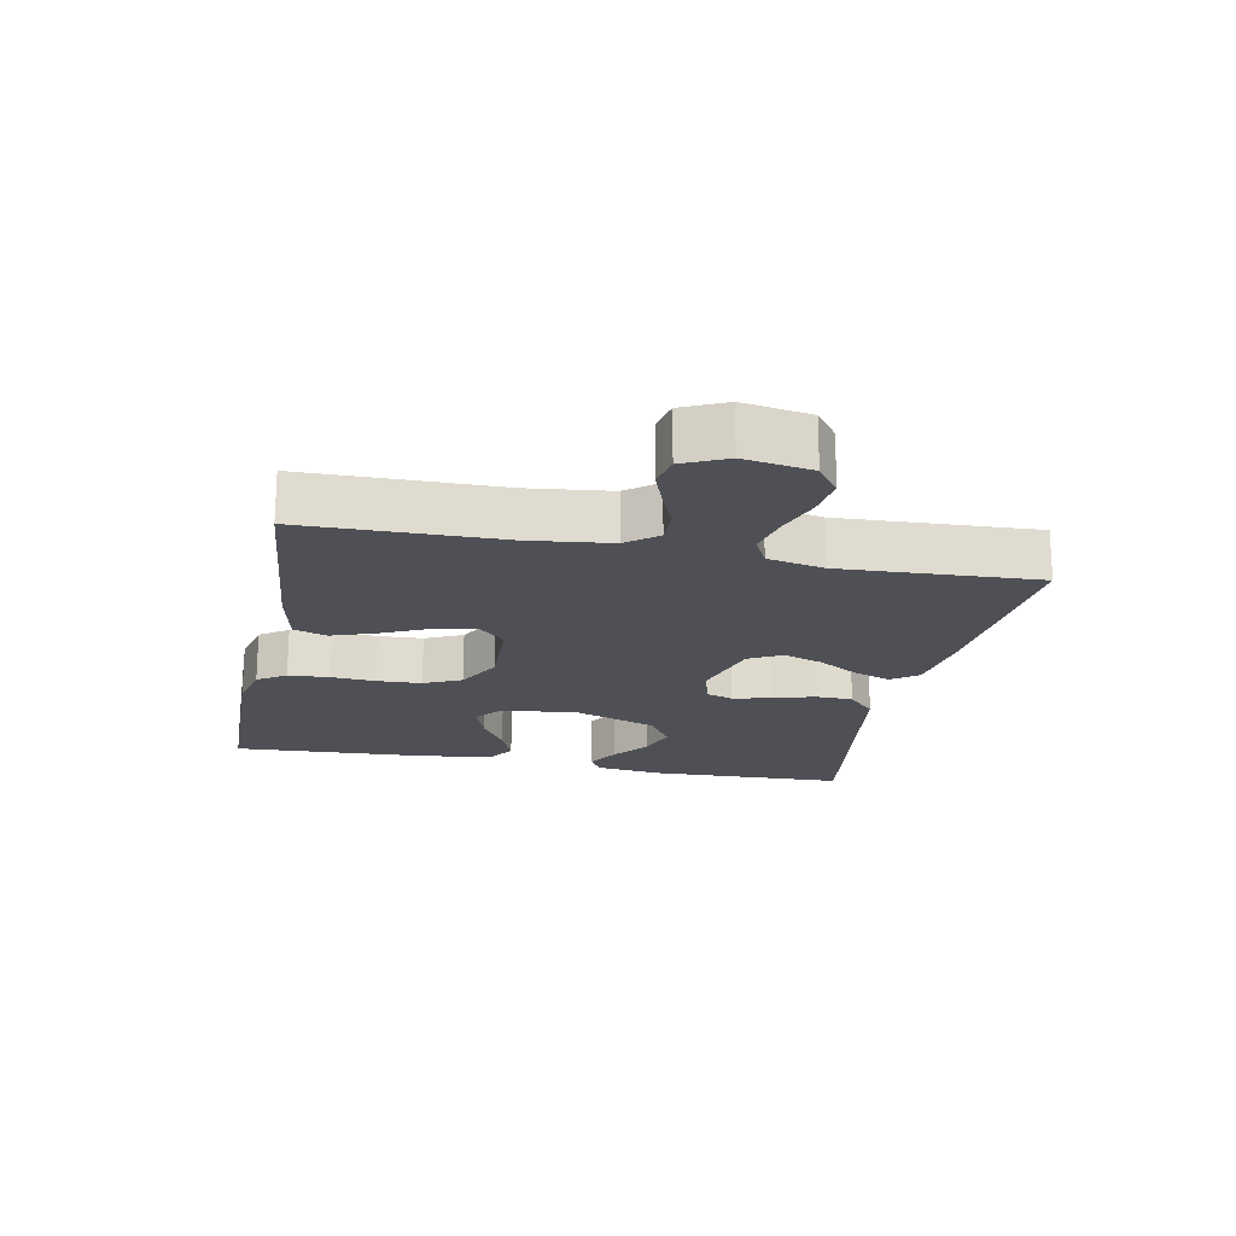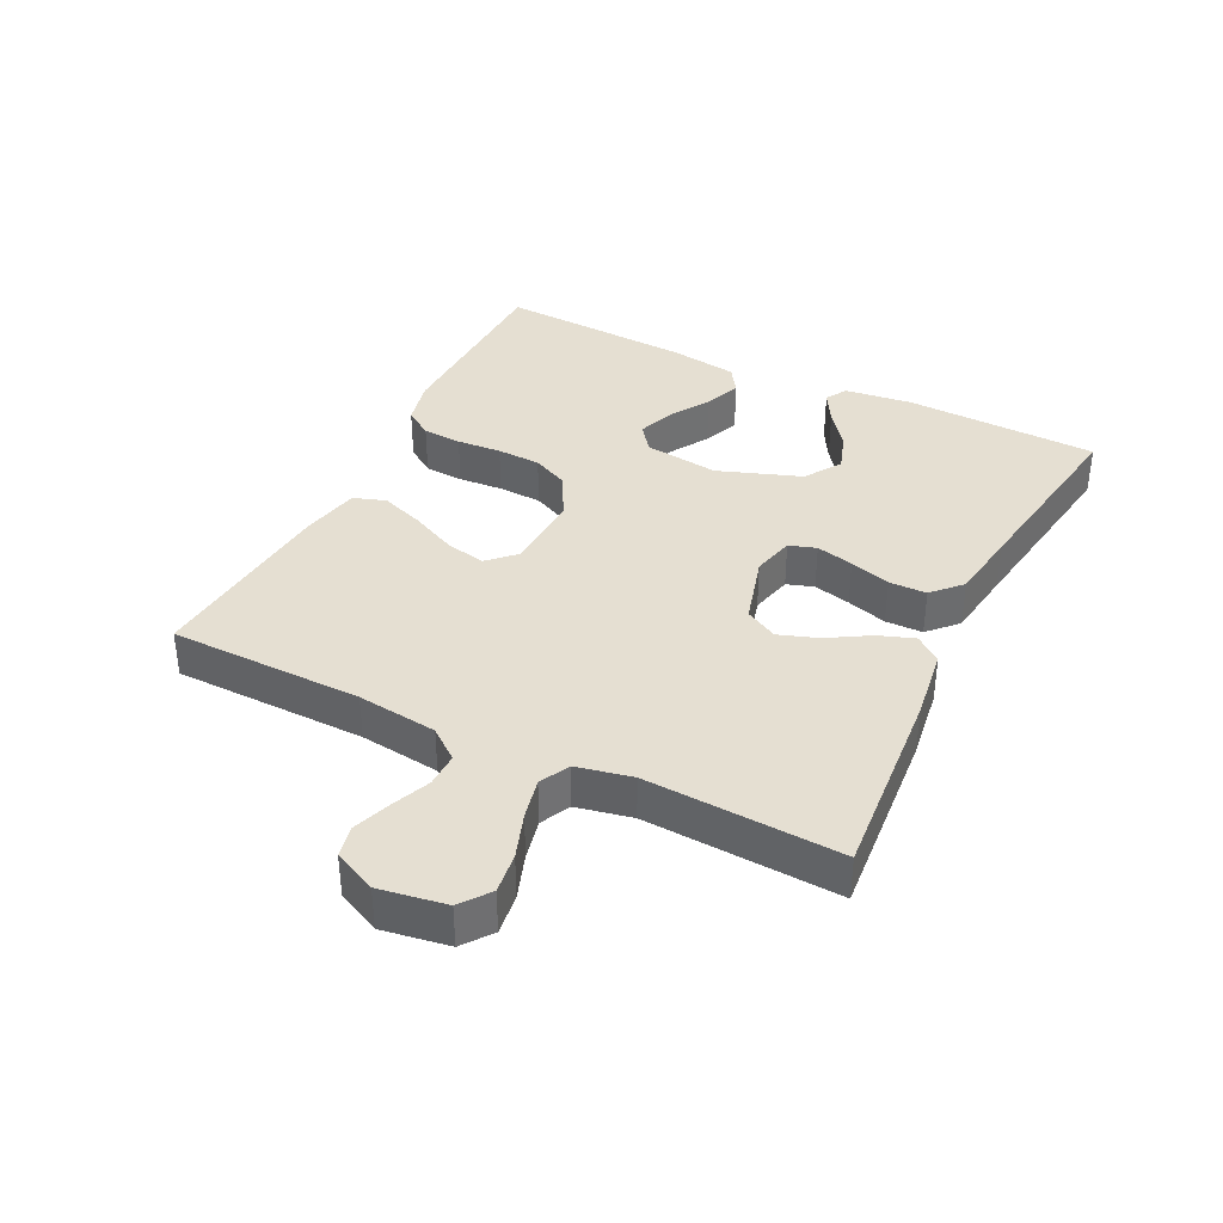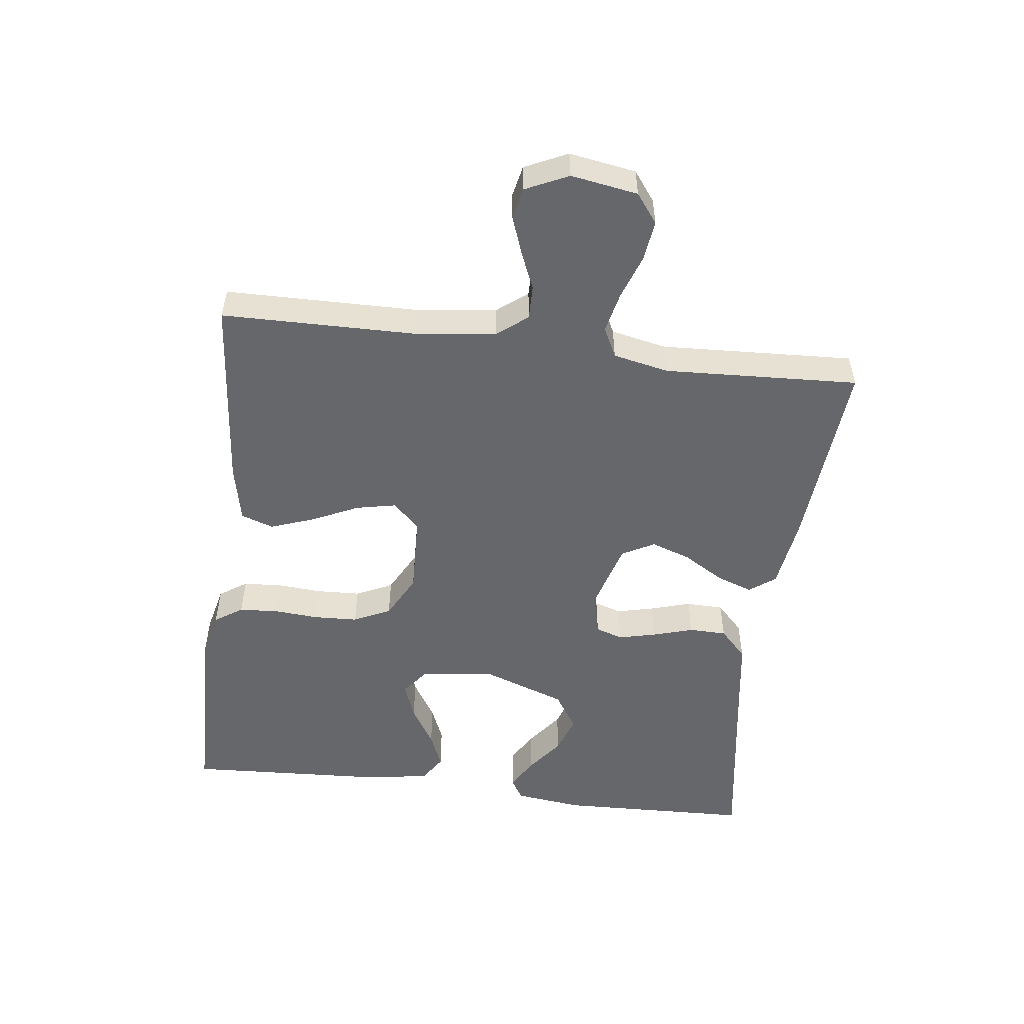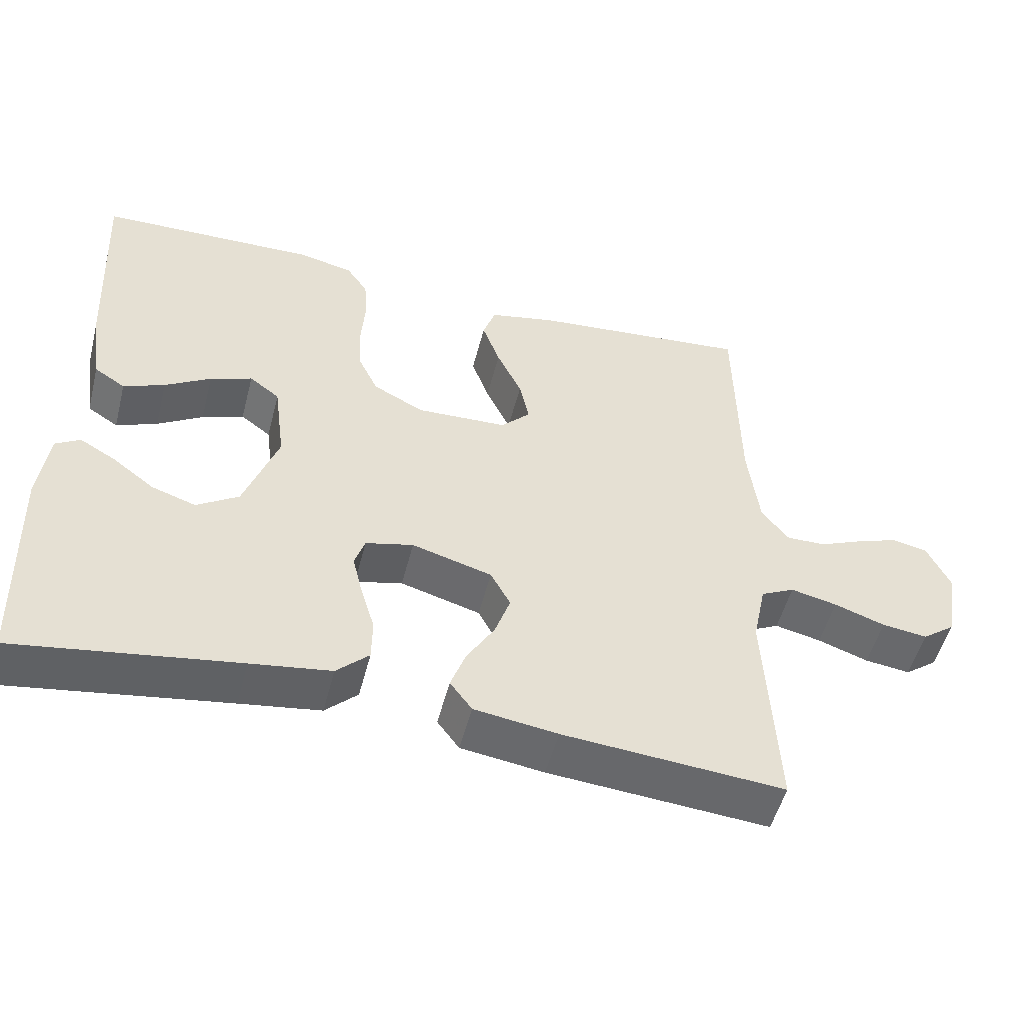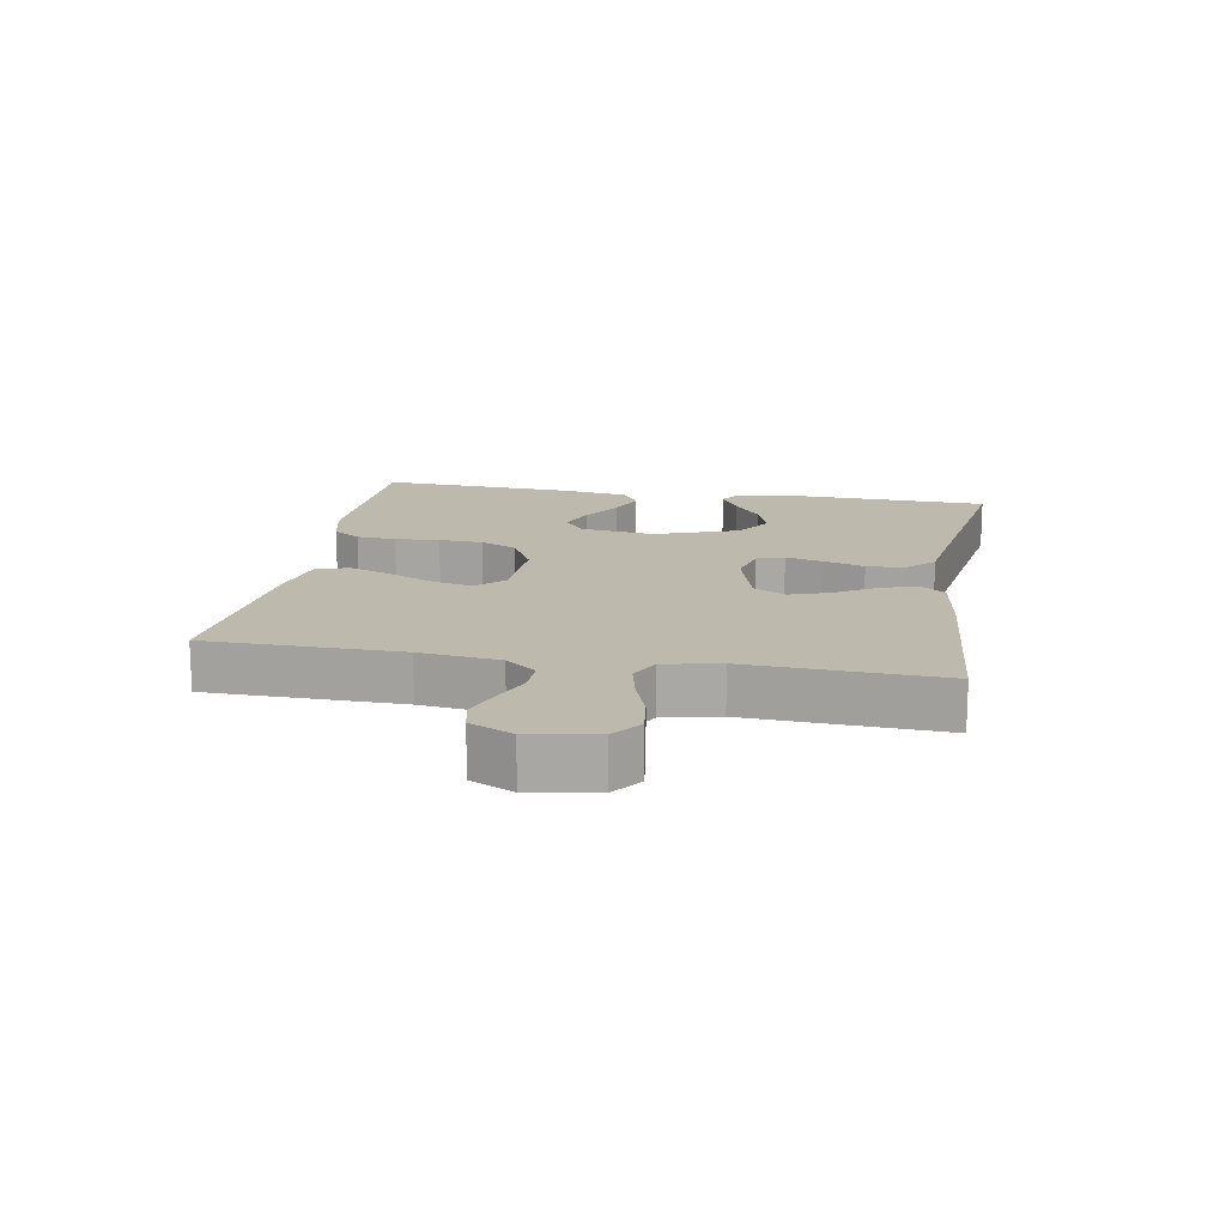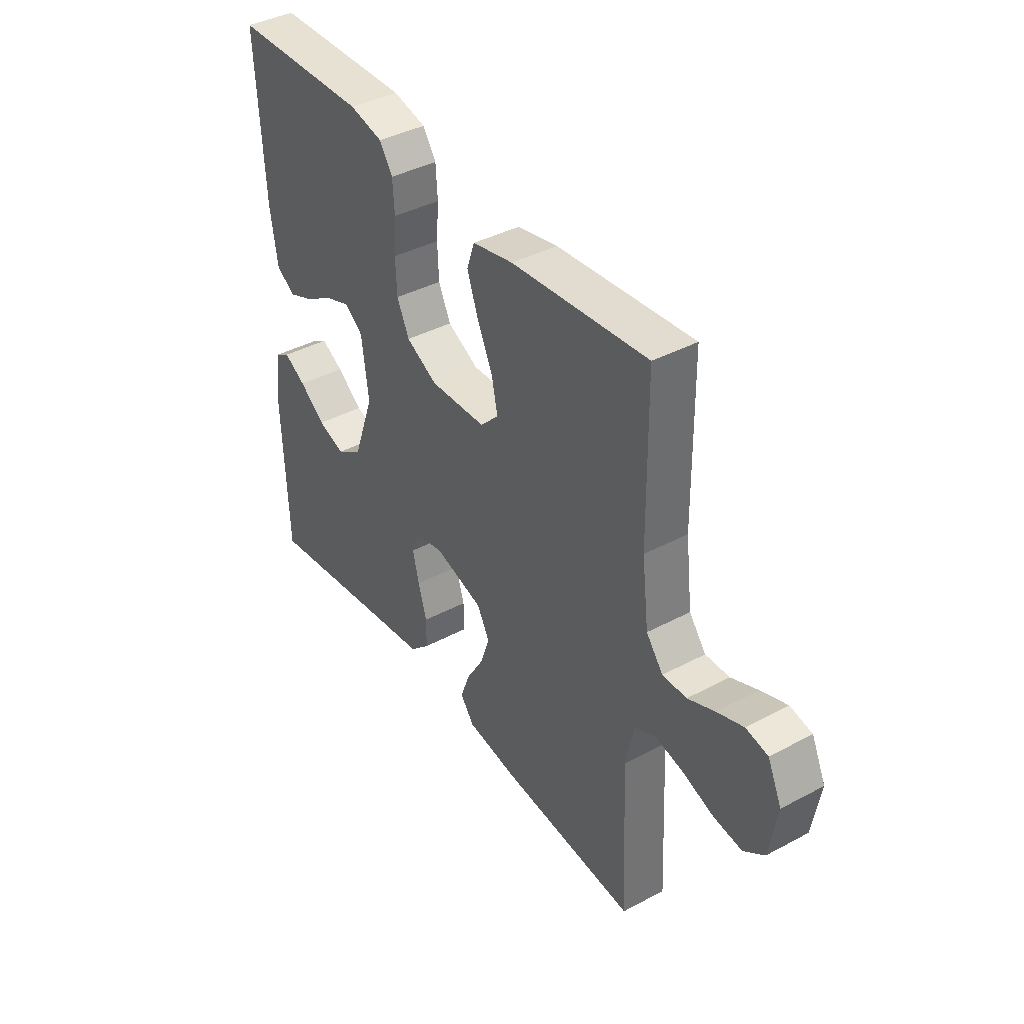
<metadata>
{"format":"obj","ext":"obj","renderer":"f3d","projection":"perspective","resolution":1024,"background":"white","views":[{"elev":-19.4,"azim":78.6,"up":"+Y"},{"elev":37.4,"azim":116.3,"up":"+Y"},{"elev":-52.1,"azim":82.8,"up":"+Y"},{"elev":-51.9,"azim":-14.4,"up":"+Z"},{"elev":15.3,"azim":99.9,"up":"+Y"},{"elev":40.0,"azim":56.6,"up":"+Z"}]}
</metadata>
<code>
v 0.5 0.07 0.5
v 0.504 0.07 0.2
v 0.519 0.07 0.076
v 0.556 0.07 0.029
v 0.609 0.07 0.03
v 0.668 0.07 0.055
v 0.726 0.07 0.076
v 0.774 0.07 0.066
v 0.805 0.07 0
v 0.788 0.07 -0.103
v 0.743 0.07 -0.137
v 0.681 0.07 -0.129
v 0.612 0.07 -0.105
v 0.549 0.07 -0.091
v 0.503 0.07 -0.114
v 0.485 0.07 -0.2
v 0.5 0.07 -0.5
v 0.2 0.07 -0.476
v 0.087 0.07 -0.46
v 0.057 0.07 -0.42
v 0.077 0.07 -0.364
v 0.115 0.07 -0.301
v 0.136 0.07 -0.24
v 0.109 0.07 -0.19
v 0 0.07 -0.159
v -0.065 0.07 -0.175
v -0.079 0.07 -0.217
v -0.065 0.07 -0.275
v -0.046 0.07 -0.338
v -0.047 0.07 -0.396
v -0.091 0.07 -0.438
v -0.2 0.07 -0.454
v -0.5 0.07 -0.5
v -0.51 0.07 -0.2
v -0.497 0.07 -0.095
v -0.464 0.07 -0.075
v -0.415 0.07 -0.103
v -0.358 0.07 -0.146
v -0.298 0.07 -0.166
v -0.241 0.07 -0.129
v -0.195 0.07 0
v -0.21 0.07 0.116
v -0.251 0.07 0.147
v -0.308 0.07 0.126
v -0.37 0.07 0.088
v -0.426 0.07 0.065
v -0.468 0.07 0.092
v -0.484 0.07 0.2
v -0.5 0.07 0.5
v -0.2 0.07 0.507
v -0.127 0.07 0.49
v -0.098 0.07 0.447
v -0.094 0.07 0.386
v -0.099 0.07 0.317
v -0.096 0.07 0.249
v -0.069 0.07 0.192
v 0 0.07 0.156
v 0.124 0.07 0.161
v 0.164 0.07 0.202
v 0.151 0.07 0.264
v 0.117 0.07 0.336
v 0.093 0.07 0.403
v 0.11 0.07 0.453
v 0.2 0.07 0.472
v 0.5 0 0.5
v 0.504 0 0.2
v 0.519 0 0.076
v 0.556 0 0.029
v 0.609 0 0.03
v 0.668 0 0.055
v 0.726 0 0.076
v 0.774 0 0.066
v 0.805 0 0
v 0.788 0 -0.103
v 0.743 0 -0.137
v 0.681 0 -0.129
v 0.612 0 -0.105
v 0.549 0 -0.091
v 0.503 0 -0.114
v 0.485 0 -0.2
v 0.5 0 -0.5
v 0.2 0 -0.476
v 0.087 0 -0.46
v 0.057 0 -0.42
v 0.077 0 -0.364
v 0.115 0 -0.301
v 0.136 0 -0.24
v 0.109 0 -0.19
v 0 0 -0.159
v -0.065 0 -0.175
v -0.079 0 -0.217
v -0.065 0 -0.275
v -0.046 0 -0.338
v -0.047 0 -0.396
v -0.091 0 -0.438
v -0.2 0 -0.454
v -0.5 0 -0.5
v -0.51 0 -0.2
v -0.497 0 -0.095
v -0.464 0 -0.075
v -0.415 0 -0.103
v -0.358 0 -0.146
v -0.298 0 -0.166
v -0.241 0 -0.129
v -0.195 0 0
v -0.21 0 0.116
v -0.251 0 0.147
v -0.308 0 0.126
v -0.37 0 0.088
v -0.426 0 0.065
v -0.468 0 0.092
v -0.484 0 0.2
v -0.5 0 0.5
v -0.2 0 0.507
v -0.127 0 0.49
v -0.098 0 0.447
v -0.094 0 0.386
v -0.099 0 0.317
v -0.096 0 0.249
v -0.069 0 0.192
v 0 0 0.156
v 0.124 0 0.161
v 0.164 0 0.202
v 0.151 0 0.264
v 0.117 0 0.336
v 0.093 0 0.403
v 0.11 0 0.453
v 0.2 0 0.472
f 64 1 2
f 63 64 2
f 62 63 2
f 61 62 2
f 60 61 2
f 59 60 2 3
f 58 59 3 4
f 57 58 4
f 52 53 54
f 51 52 54
f 50 51 54
f 49 50 54
f 48 49 54
f 47 48 54
f 46 47 54
f 45 46 54
f 44 45 54
f 43 44 54 55
f 42 43 55 56
f 36 37 38
f 35 36 38
f 34 35 38
f 33 34 38
f 32 33 38
f 32 38 39
f 31 32 39
f 30 31 39
f 29 30 39
f 28 29 39
f 27 28 39 40
f 20 21 22
f 19 20 22
f 18 19 22
f 17 18 22
f 16 17 22
f 15 16 22 23
f 14 15 23 24
f 11 12 13
f 10 11 13
f 9 10 13
f 8 9 13
f 7 8 13
f 6 7 13
f 5 6 13
f 4 5 13 14
f 14 24 25
f 4 14 25
f 57 4 25
f 57 25 26
f 56 57 26
f 42 56 26
f 41 42 26
f 26 27 40 41
f 66 65 128
f 66 128 127
f 66 127 126
f 66 126 125
f 66 125 124
f 67 66 124 123
f 68 67 123 122
f 68 122 121
f 118 117 116
f 118 116 115
f 118 115 114
f 118 114 113
f 118 113 112
f 118 112 111
f 118 111 110
f 118 110 109
f 118 109 108
f 119 118 108 107
f 120 119 107 106
f 102 101 100
f 102 100 99
f 102 99 98
f 102 98 97
f 102 97 96
f 103 102 96
f 103 96 95
f 103 95 94
f 103 94 93
f 103 93 92
f 104 103 92 91
f 86 85 84
f 86 84 83
f 86 83 82
f 86 82 81
f 86 81 80
f 87 86 80 79
f 88 87 79 78
f 77 76 75
f 77 75 74
f 77 74 73
f 77 73 72
f 77 72 71
f 77 71 70
f 77 70 69
f 78 77 69 68
f 89 88 78
f 89 78 68
f 89 68 121
f 90 89 121
f 90 121 120
f 90 120 106
f 90 106 105
f 105 104 91 90
f 1 65 66 2
f 2 66 67 3
f 3 67 68 4
f 4 68 69 5
f 5 69 70 6
f 6 70 71 7
f 7 71 72 8
f 8 72 73 9
f 9 73 74 10
f 10 74 75 11
f 11 75 76 12
f 12 76 77 13
f 13 77 78 14
f 14 78 79 15
f 15 79 80 16
f 16 80 81 17
f 17 81 82 18
f 18 82 83 19
f 19 83 84 20
f 20 84 85 21
f 21 85 86 22
f 22 86 87 23
f 23 87 88 24
f 24 88 89 25
f 25 89 90 26
f 26 90 91 27
f 27 91 92 28
f 28 92 93 29
f 29 93 94 30
f 30 94 95 31
f 31 95 96 32
f 32 96 97 33
f 33 97 98 34
f 34 98 99 35
f 35 99 100 36
f 36 100 101 37
f 37 101 102 38
f 38 102 103 39
f 39 103 104 40
f 40 104 105 41
f 41 105 106 42
f 42 106 107 43
f 43 107 108 44
f 44 108 109 45
f 45 109 110 46
f 46 110 111 47
f 47 111 112 48
f 48 112 113 49
f 49 113 114 50
f 50 114 115 51
f 51 115 116 52
f 52 116 117 53
f 53 117 118 54
f 54 118 119 55
f 55 119 120 56
f 56 120 121 57
f 57 121 122 58
f 58 122 123 59
f 59 123 124 60
f 60 124 125 61
f 61 125 126 62
f 62 126 127 63
f 63 127 128 64
f 64 128 65 1

</code>
